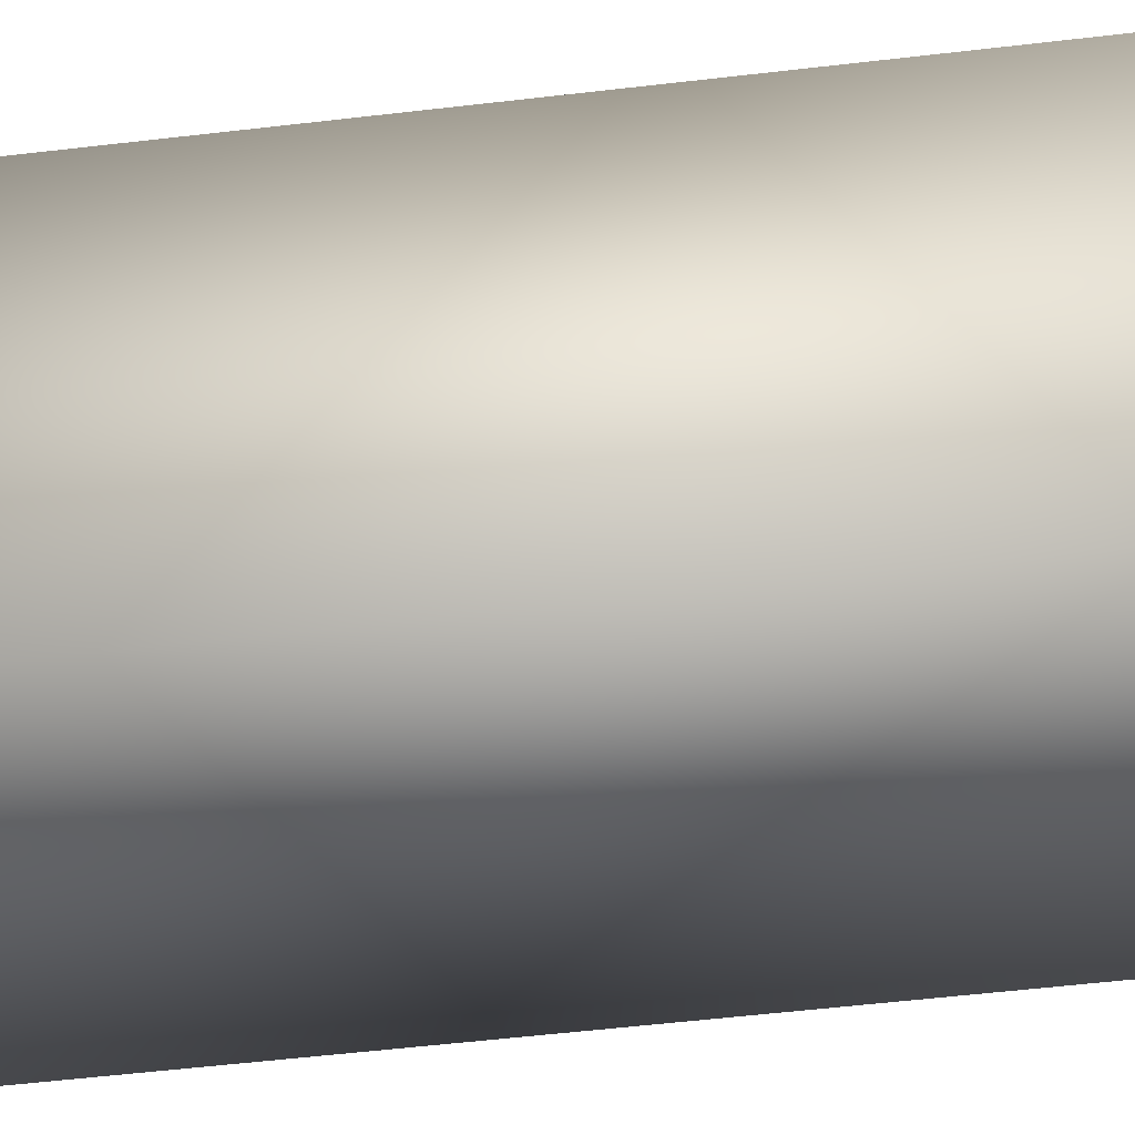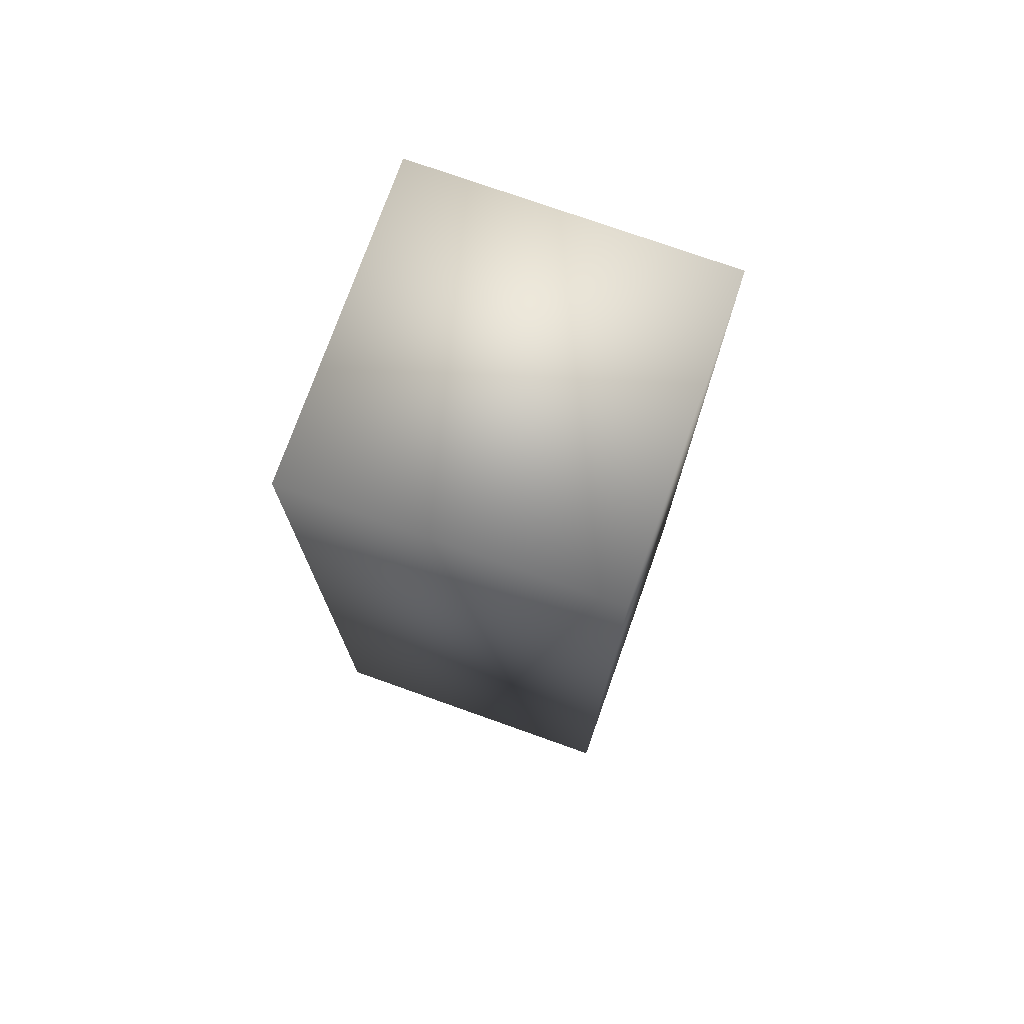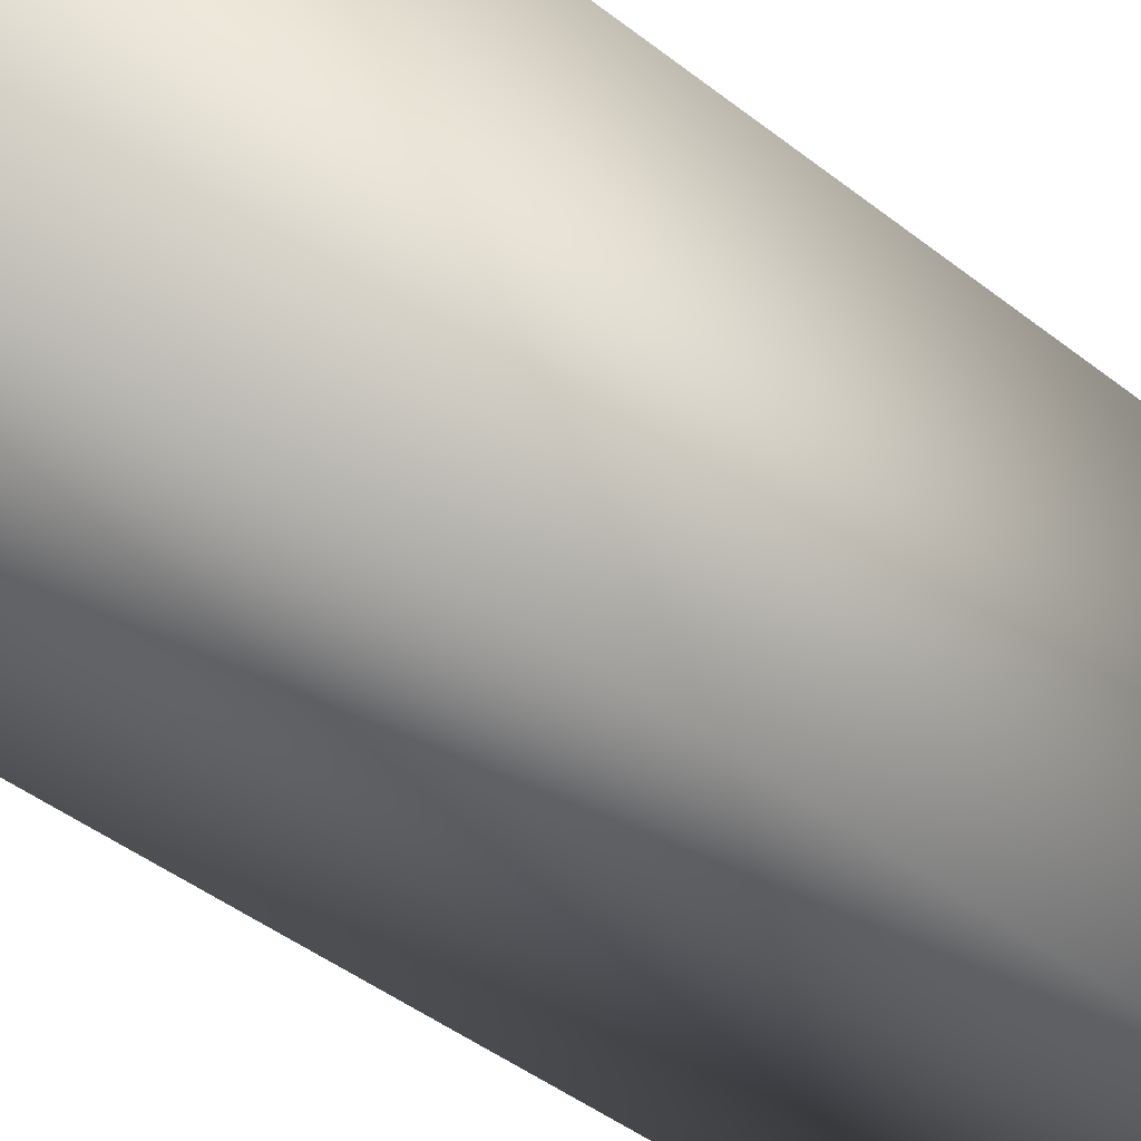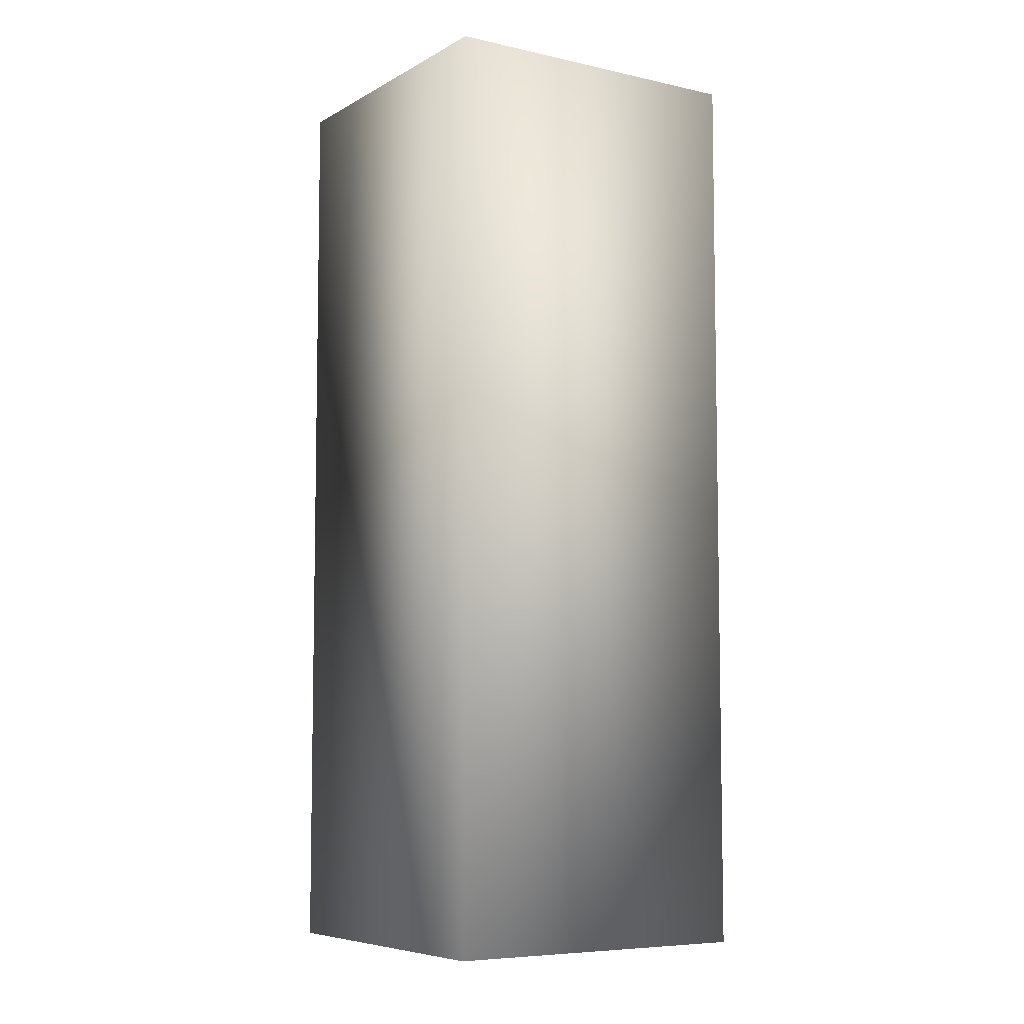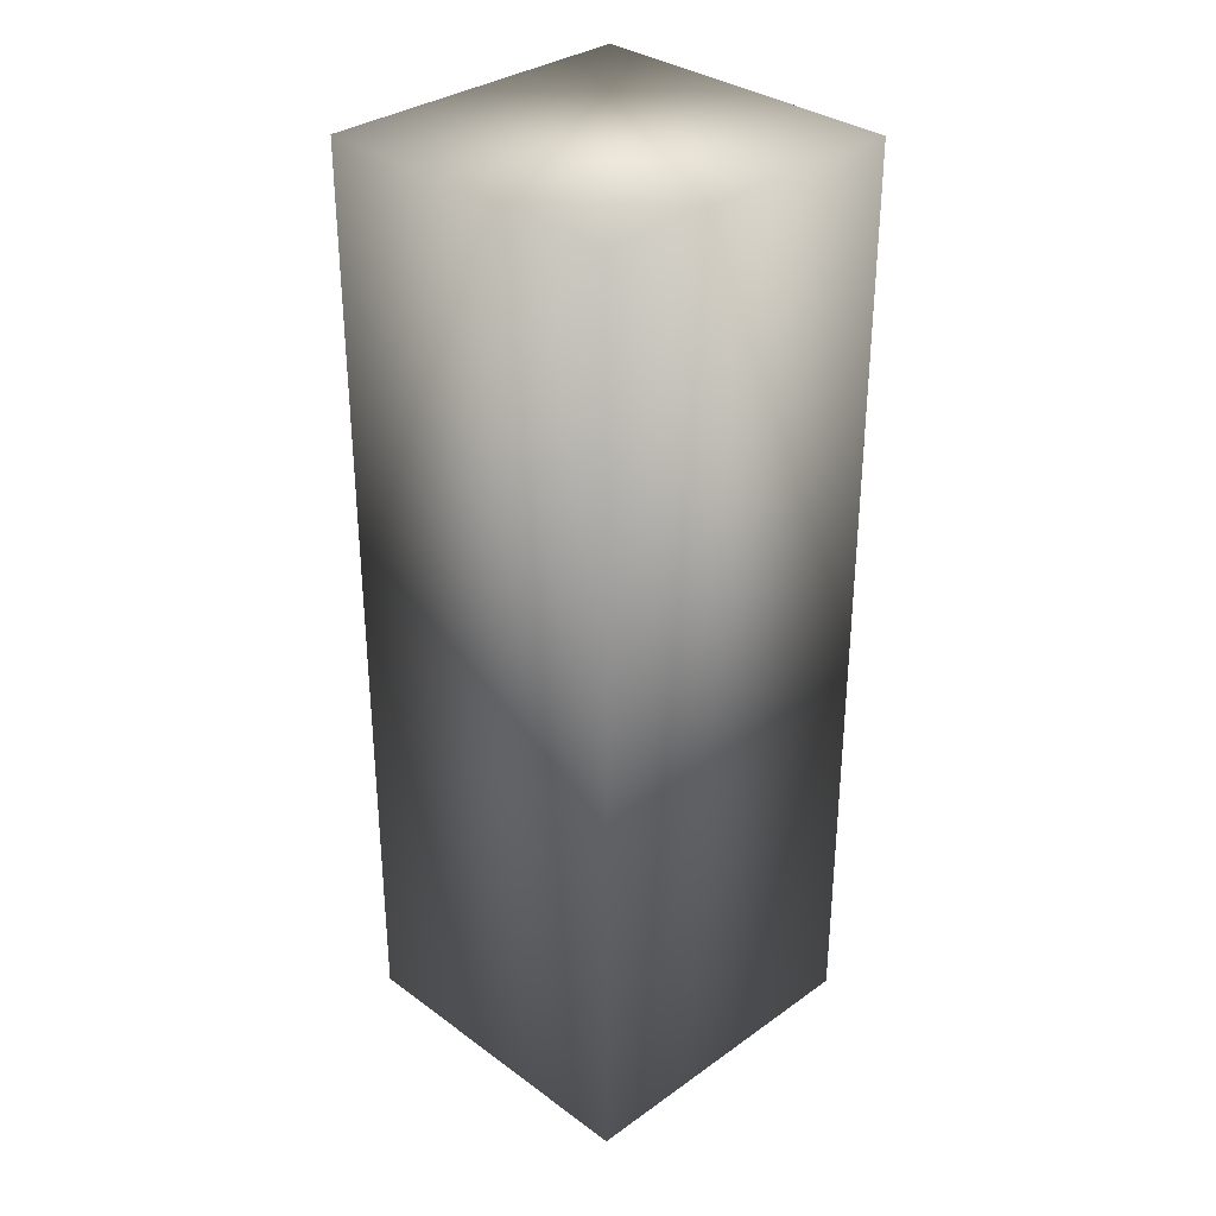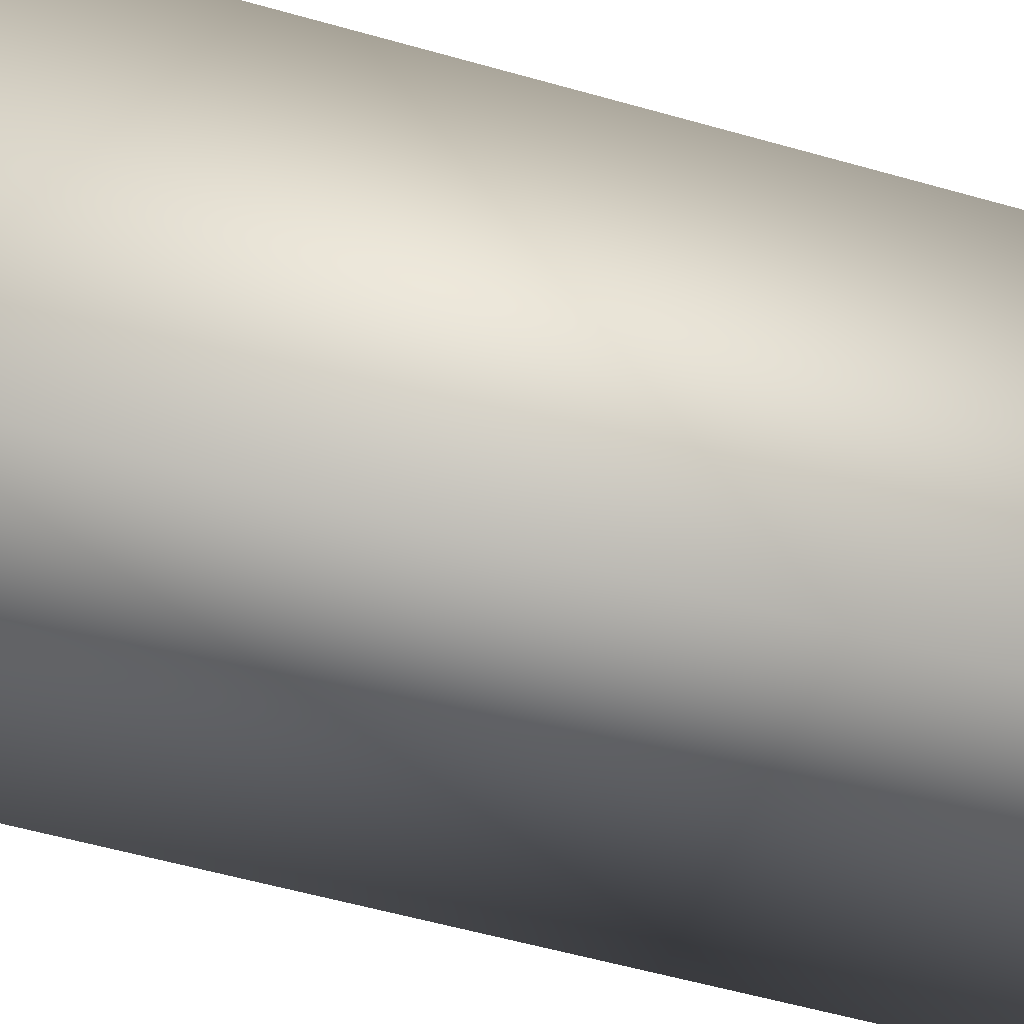
<metadata>
{"format":"obj","ext":"obj","renderer":"f3d","projection":"perspective","resolution":1024,"background":"white","views":[{"elev":-55.8,"azim":97.0,"up":"+Y"},{"elev":75.1,"azim":94.6,"up":"+Z"},{"elev":-44.2,"azim":47.5,"up":"+Y"},{"elev":-6.9,"azim":-138.0,"up":"+Z"},{"elev":32.8,"azim":120.4,"up":"+Z"},{"elev":-54.7,"azim":73.1,"up":"+Y"}]}
</metadata>
<code>
o ReferenceMan008.003
v -11.38 188.4 -42.98
v -11.96 188.5 -42.98
v -12.11 187.9 -42.98
v -11.54 187.8 -42.98
v -11.38 188.4 -44.7
v -11.54 187.8 -44.7
v -12.11 187.9 -44.7
v -11.96 188.5 -44.7
f 2 4 1
f 6 8 5
f 2 3 4
f 6 7 8
f 4 5 1
f 2 7 3
f 4 6 5
f 2 8 7
f 3 6 4
f 1 8 2
f 3 7 6
f 1 5 8

</code>
